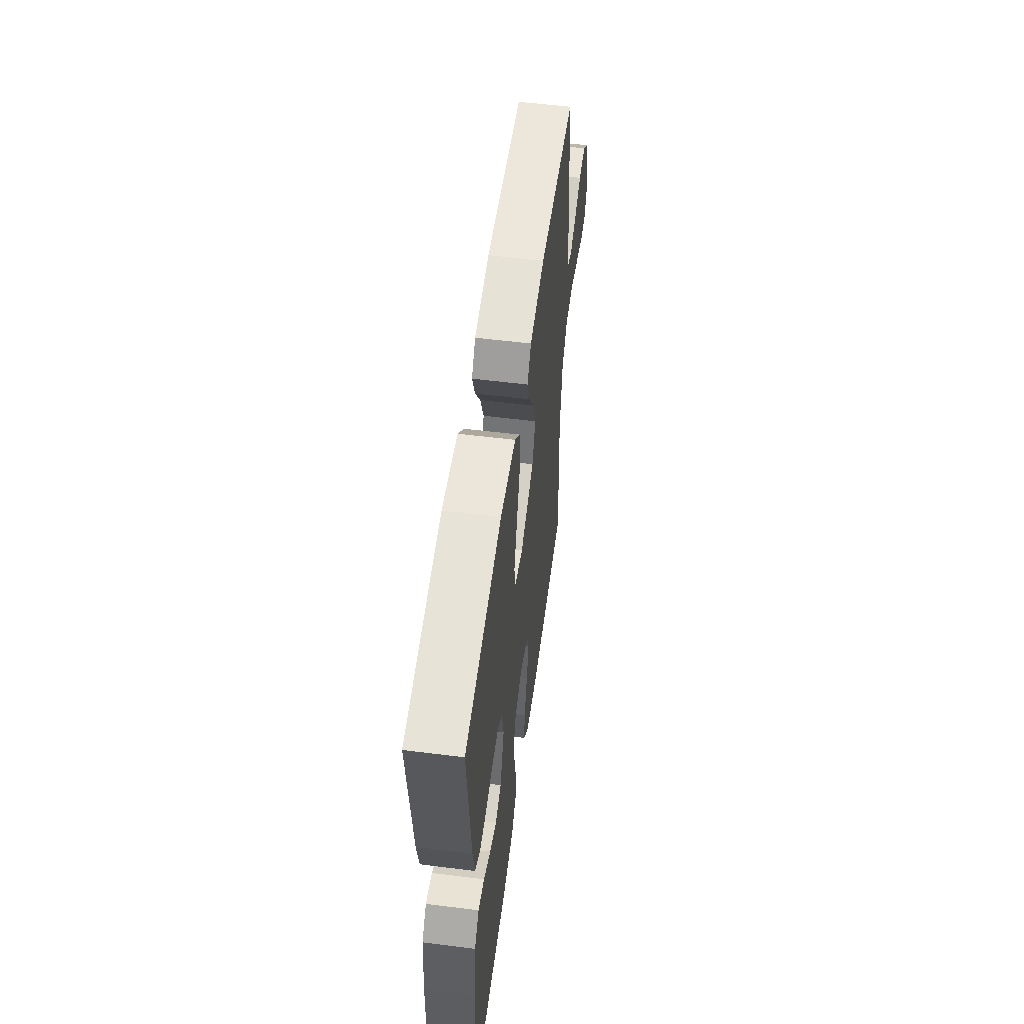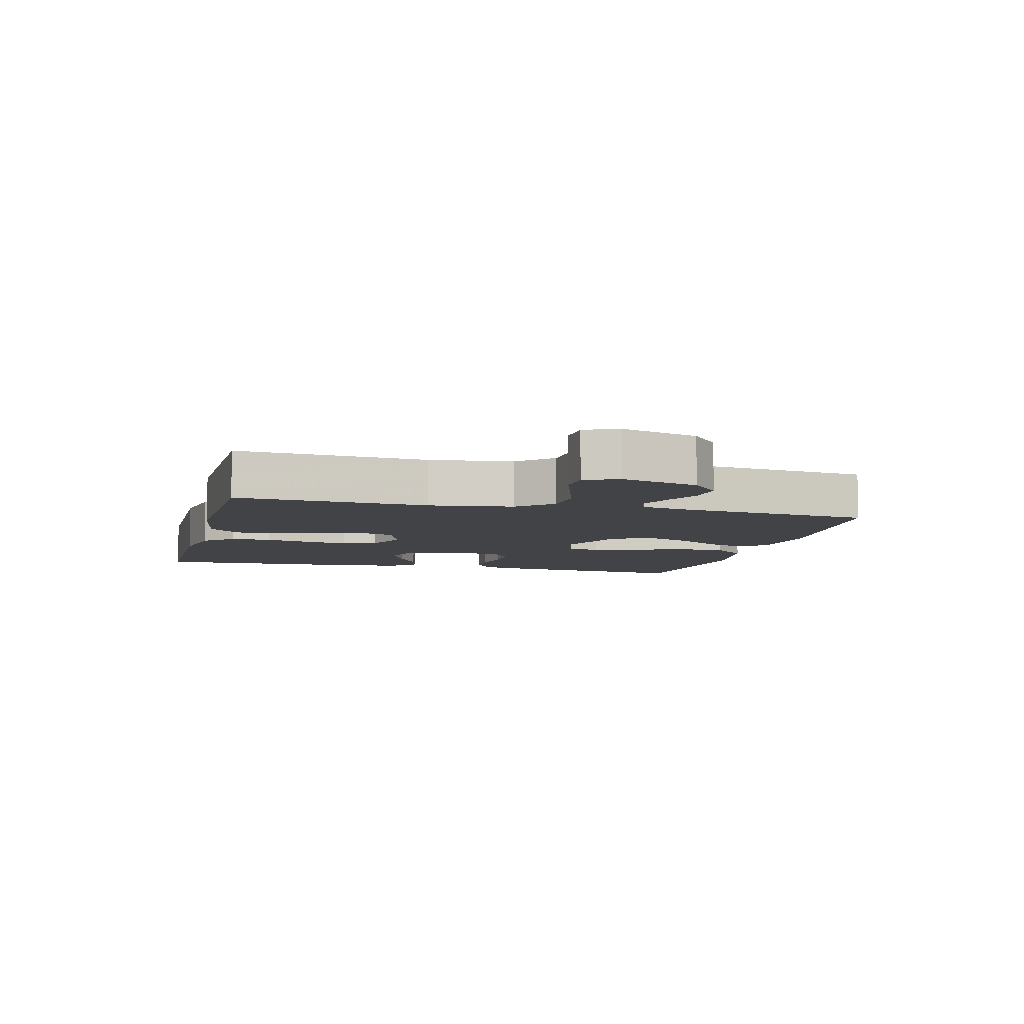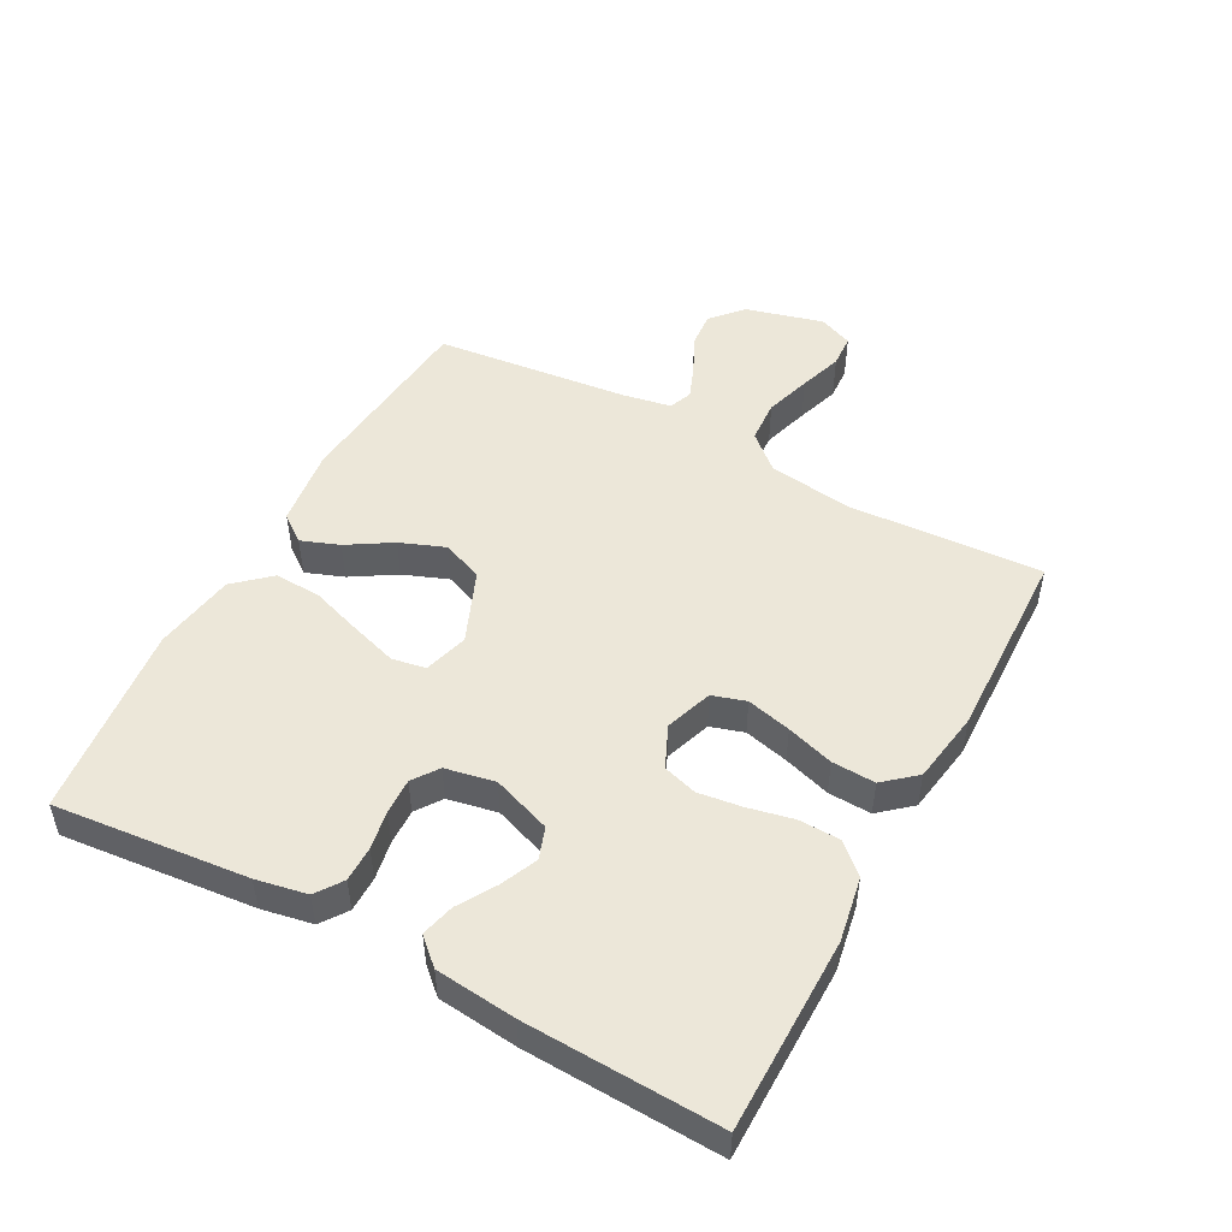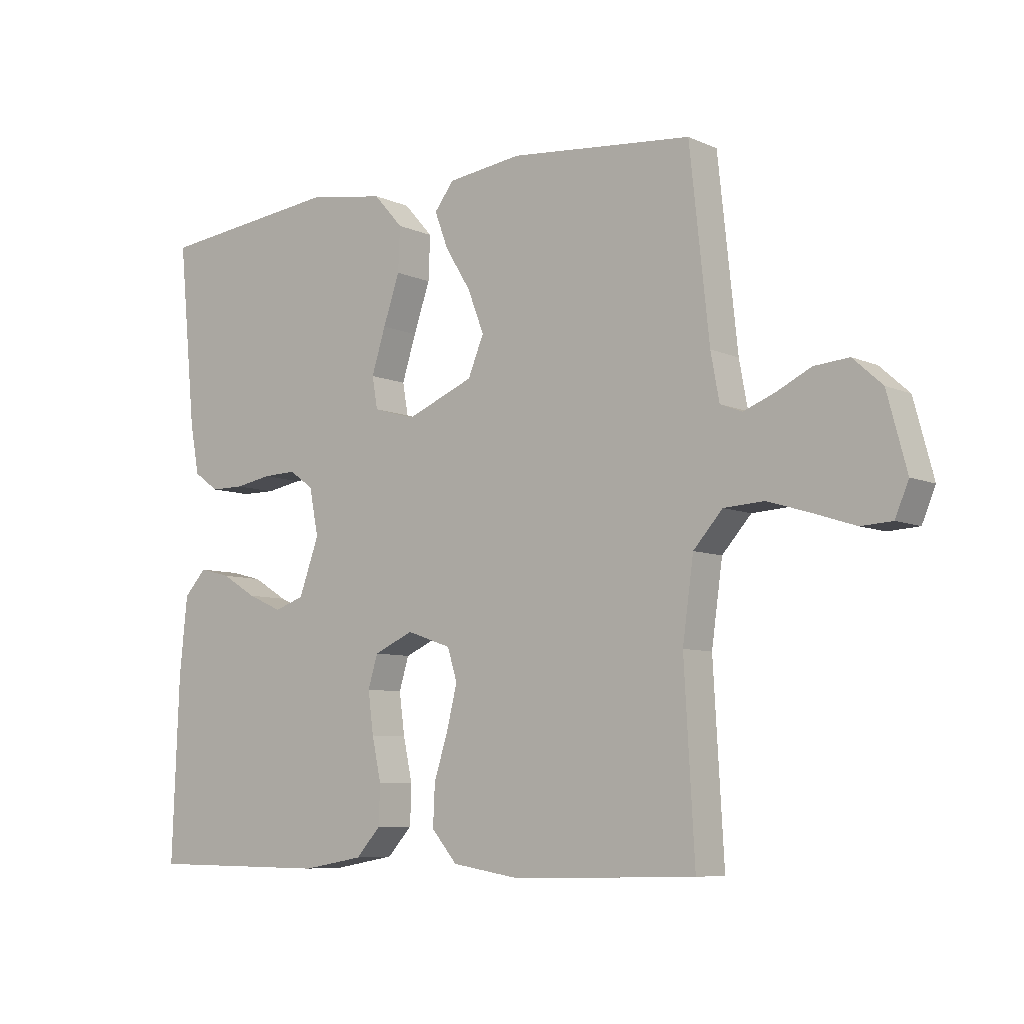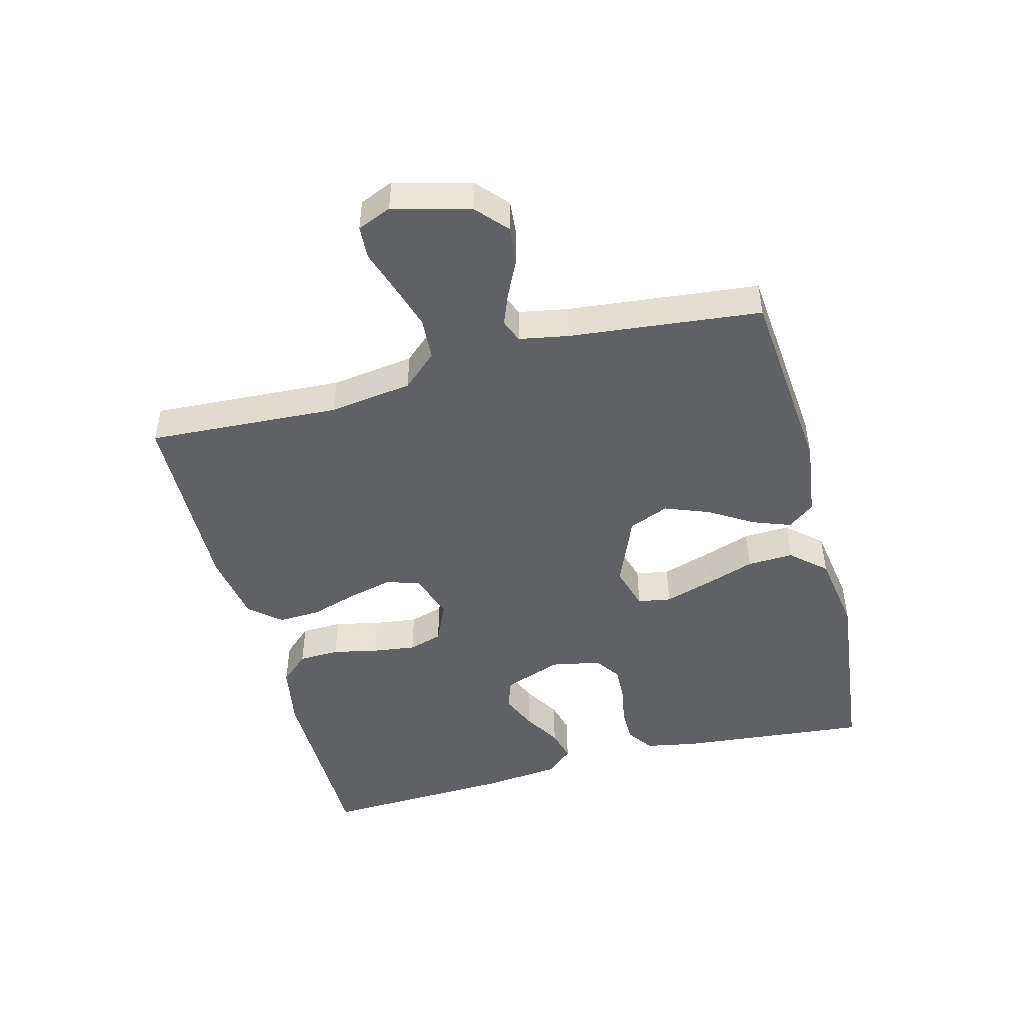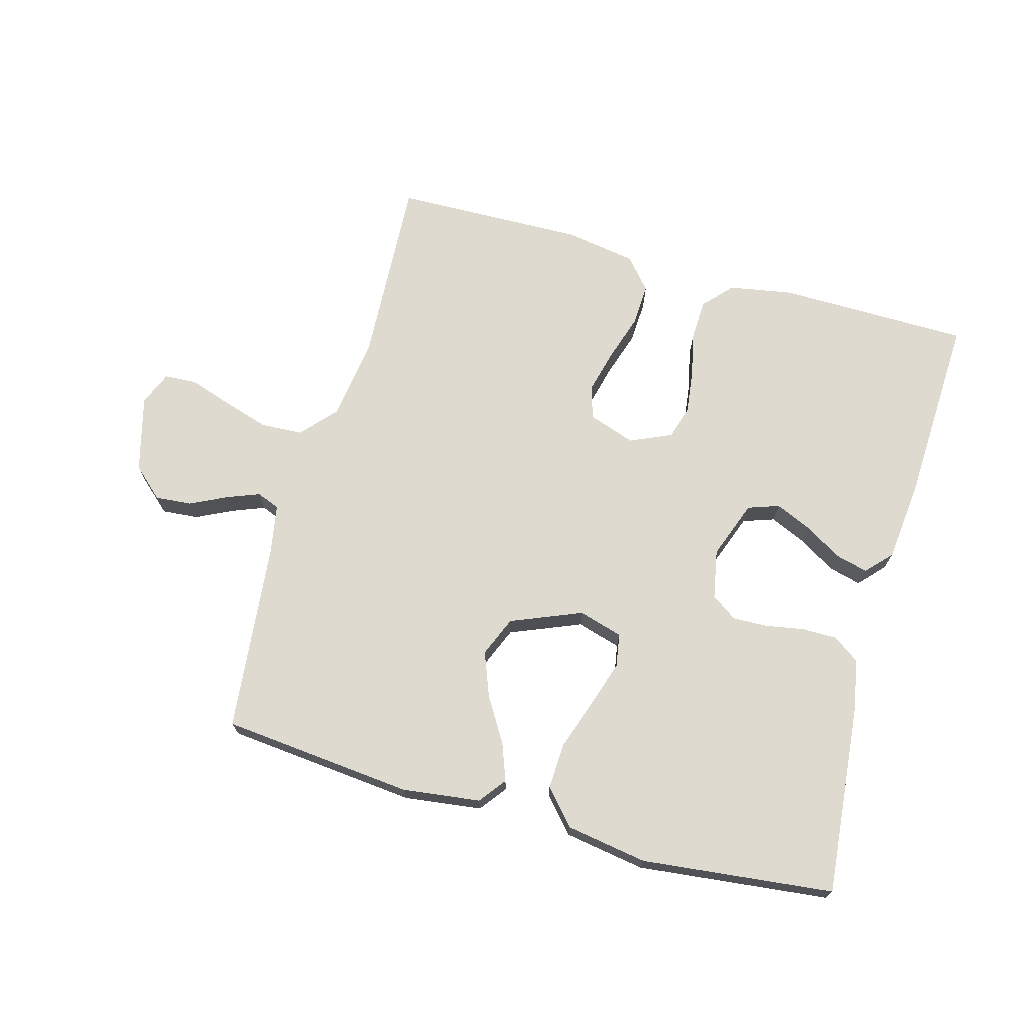
<metadata>
{"format":"obj","ext":"obj","renderer":"f3d","projection":"perspective","resolution":1024,"background":"white","views":[{"elev":55.5,"azim":97.5,"up":"+Z"},{"elev":-7.1,"azim":-104.3,"up":"+Y"},{"elev":49.7,"azim":118.3,"up":"+Y"},{"elev":-7.3,"azim":-141.4,"up":"+Z"},{"elev":-47.4,"azim":-75.3,"up":"+Y"},{"elev":70.8,"azim":15.7,"up":"+Y"}]}
</metadata>
<code>
v 0.5 0.07 0.5
v 0.471 0.07 0.2
v 0.456 0.07 0.121
v 0.415 0.07 0.092
v 0.36 0.07 0.092
v 0.3 0.07 0.103
v 0.245 0.07 0.105
v 0.205 0.07 0.077
v 0.19 0.07 0
v 0.223 0.07 -0.091
v 0.272 0.07 -0.108
v 0.329 0.07 -0.083
v 0.387 0.07 -0.048
v 0.438 0.07 -0.035
v 0.475 0.07 -0.075
v 0.488 0.07 -0.2
v 0.5 0.07 -0.5
v 0.2 0.07 -0.502
v 0.1 0.07 -0.484
v 0.059 0.07 -0.439
v 0.057 0.07 -0.375
v 0.072 0.07 -0.305
v 0.081 0.07 -0.237
v 0.065 0.07 -0.184
v 0 0.07 -0.155
v -0.073 0.07 -0.18
v -0.089 0.07 -0.232
v -0.072 0.07 -0.301
v -0.049 0.07 -0.374
v -0.046 0.07 -0.441
v -0.088 0.07 -0.49
v -0.2 0.07 -0.508
v -0.5 0.07 -0.5
v -0.483 0.07 -0.2
v -0.501 0.07 -0.07
v -0.549 0.07 -0.016
v -0.615 0.07 -0.012
v -0.687 0.07 -0.034
v -0.754 0.07 -0.056
v -0.805 0.07 -0.053
v -0.827 0.07 0
v -0.795 0.07 0.12
v -0.747 0.07 0.163
v -0.69 0.07 0.158
v -0.633 0.07 0.13
v -0.582 0.07 0.11
v -0.546 0.07 0.124
v -0.532 0.07 0.2
v -0.5 0.07 0.5
v -0.2 0.07 0.528
v -0.078 0.07 0.512
v -0.046 0.07 0.47
v -0.068 0.07 0.411
v -0.11 0.07 0.343
v -0.137 0.07 0.273
v -0.111 0.07 0.21
v 0 0.07 0.164
v 0.069 0.07 0.184
v 0.078 0.07 0.236
v 0.055 0.07 0.309
v 0.028 0.07 0.388
v 0.025 0.07 0.46
v 0.073 0.07 0.514
v 0.2 0.07 0.534
v 0.5 0 0.5
v 0.471 0 0.2
v 0.456 0 0.121
v 0.415 0 0.092
v 0.36 0 0.092
v 0.3 0 0.103
v 0.245 0 0.105
v 0.205 0 0.077
v 0.19 0 0
v 0.223 0 -0.091
v 0.272 0 -0.108
v 0.329 0 -0.083
v 0.387 0 -0.048
v 0.438 0 -0.035
v 0.475 0 -0.075
v 0.488 0 -0.2
v 0.5 0 -0.5
v 0.2 0 -0.502
v 0.1 0 -0.484
v 0.059 0 -0.439
v 0.057 0 -0.375
v 0.072 0 -0.305
v 0.081 0 -0.237
v 0.065 0 -0.184
v 0 0 -0.155
v -0.073 0 -0.18
v -0.089 0 -0.232
v -0.072 0 -0.301
v -0.049 0 -0.374
v -0.046 0 -0.441
v -0.088 0 -0.49
v -0.2 0 -0.508
v -0.5 0 -0.5
v -0.483 0 -0.2
v -0.501 0 -0.07
v -0.549 0 -0.016
v -0.615 0 -0.012
v -0.687 0 -0.034
v -0.754 0 -0.056
v -0.805 0 -0.053
v -0.827 0 0
v -0.795 0 0.12
v -0.747 0 0.163
v -0.69 0 0.158
v -0.633 0 0.13
v -0.582 0 0.11
v -0.546 0 0.124
v -0.532 0 0.2
v -0.5 0 0.5
v -0.2 0 0.528
v -0.078 0 0.512
v -0.046 0 0.47
v -0.068 0 0.411
v -0.11 0 0.343
v -0.137 0 0.273
v -0.111 0 0.21
v 0 0 0.164
v 0.069 0 0.184
v 0.078 0 0.236
v 0.055 0 0.309
v 0.028 0 0.388
v 0.025 0 0.46
v 0.073 0 0.514
v 0.2 0 0.534
f 4 5 6
f 3 4 6
f 2 3 6
f 1 2 6
f 64 1 6
f 63 64 6
f 62 63 6
f 61 62 6
f 60 61 6
f 59 60 6 7
f 58 59 7 8
f 57 58 8 9
f 56 57 9 10
f 52 53 54
f 51 52 54
f 50 51 54
f 49 50 54
f 48 49 54
f 47 48 54 55
f 46 47 55 56
f 43 44 45
f 42 43 45
f 41 42 45
f 40 41 45
f 39 40 45
f 38 39 45
f 37 38 45 46
f 36 37 46 56
f 32 33 34
f 31 32 34
f 30 31 34
f 29 30 34
f 28 29 34
f 27 28 34 35
f 35 36 56
f 27 35 56
f 26 27 56
f 20 21 22
f 19 20 22
f 18 19 22
f 17 18 22
f 16 17 22
f 15 16 22
f 14 15 22
f 13 14 22
f 12 13 22
f 11 12 22 23
f 10 11 23 24
f 25 26 56
f 10 24 25 56
f 70 69 68
f 70 68 67
f 70 67 66
f 70 66 65
f 70 65 128
f 70 128 127
f 70 127 126
f 70 126 125
f 70 125 124
f 71 70 124 123
f 72 71 123 122
f 73 72 122 121
f 74 73 121 120
f 118 117 116
f 118 116 115
f 118 115 114
f 118 114 113
f 118 113 112
f 119 118 112 111
f 120 119 111 110
f 109 108 107
f 109 107 106
f 109 106 105
f 109 105 104
f 109 104 103
f 109 103 102
f 110 109 102 101
f 120 110 101 100
f 98 97 96
f 98 96 95
f 98 95 94
f 98 94 93
f 98 93 92
f 99 98 92 91
f 120 100 99
f 120 99 91
f 120 91 90
f 86 85 84
f 86 84 83
f 86 83 82
f 86 82 81
f 86 81 80
f 86 80 79
f 86 79 78
f 86 78 77
f 86 77 76
f 87 86 76 75
f 88 87 75 74
f 120 90 89
f 120 89 88 74
f 1 65 66 2
f 2 66 67 3
f 3 67 68 4
f 4 68 69 5
f 5 69 70 6
f 6 70 71 7
f 7 71 72 8
f 8 72 73 9
f 9 73 74 10
f 10 74 75 11
f 11 75 76 12
f 12 76 77 13
f 13 77 78 14
f 14 78 79 15
f 15 79 80 16
f 16 80 81 17
f 17 81 82 18
f 18 82 83 19
f 19 83 84 20
f 20 84 85 21
f 21 85 86 22
f 22 86 87 23
f 23 87 88 24
f 24 88 89 25
f 25 89 90 26
f 26 90 91 27
f 27 91 92 28
f 28 92 93 29
f 29 93 94 30
f 30 94 95 31
f 31 95 96 32
f 32 96 97 33
f 33 97 98 34
f 34 98 99 35
f 35 99 100 36
f 36 100 101 37
f 37 101 102 38
f 38 102 103 39
f 39 103 104 40
f 40 104 105 41
f 41 105 106 42
f 42 106 107 43
f 43 107 108 44
f 44 108 109 45
f 45 109 110 46
f 46 110 111 47
f 47 111 112 48
f 48 112 113 49
f 49 113 114 50
f 50 114 115 51
f 51 115 116 52
f 52 116 117 53
f 53 117 118 54
f 54 118 119 55
f 55 119 120 56
f 56 120 121 57
f 57 121 122 58
f 58 122 123 59
f 59 123 124 60
f 60 124 125 61
f 61 125 126 62
f 62 126 127 63
f 63 127 128 64
f 64 128 65 1

</code>
